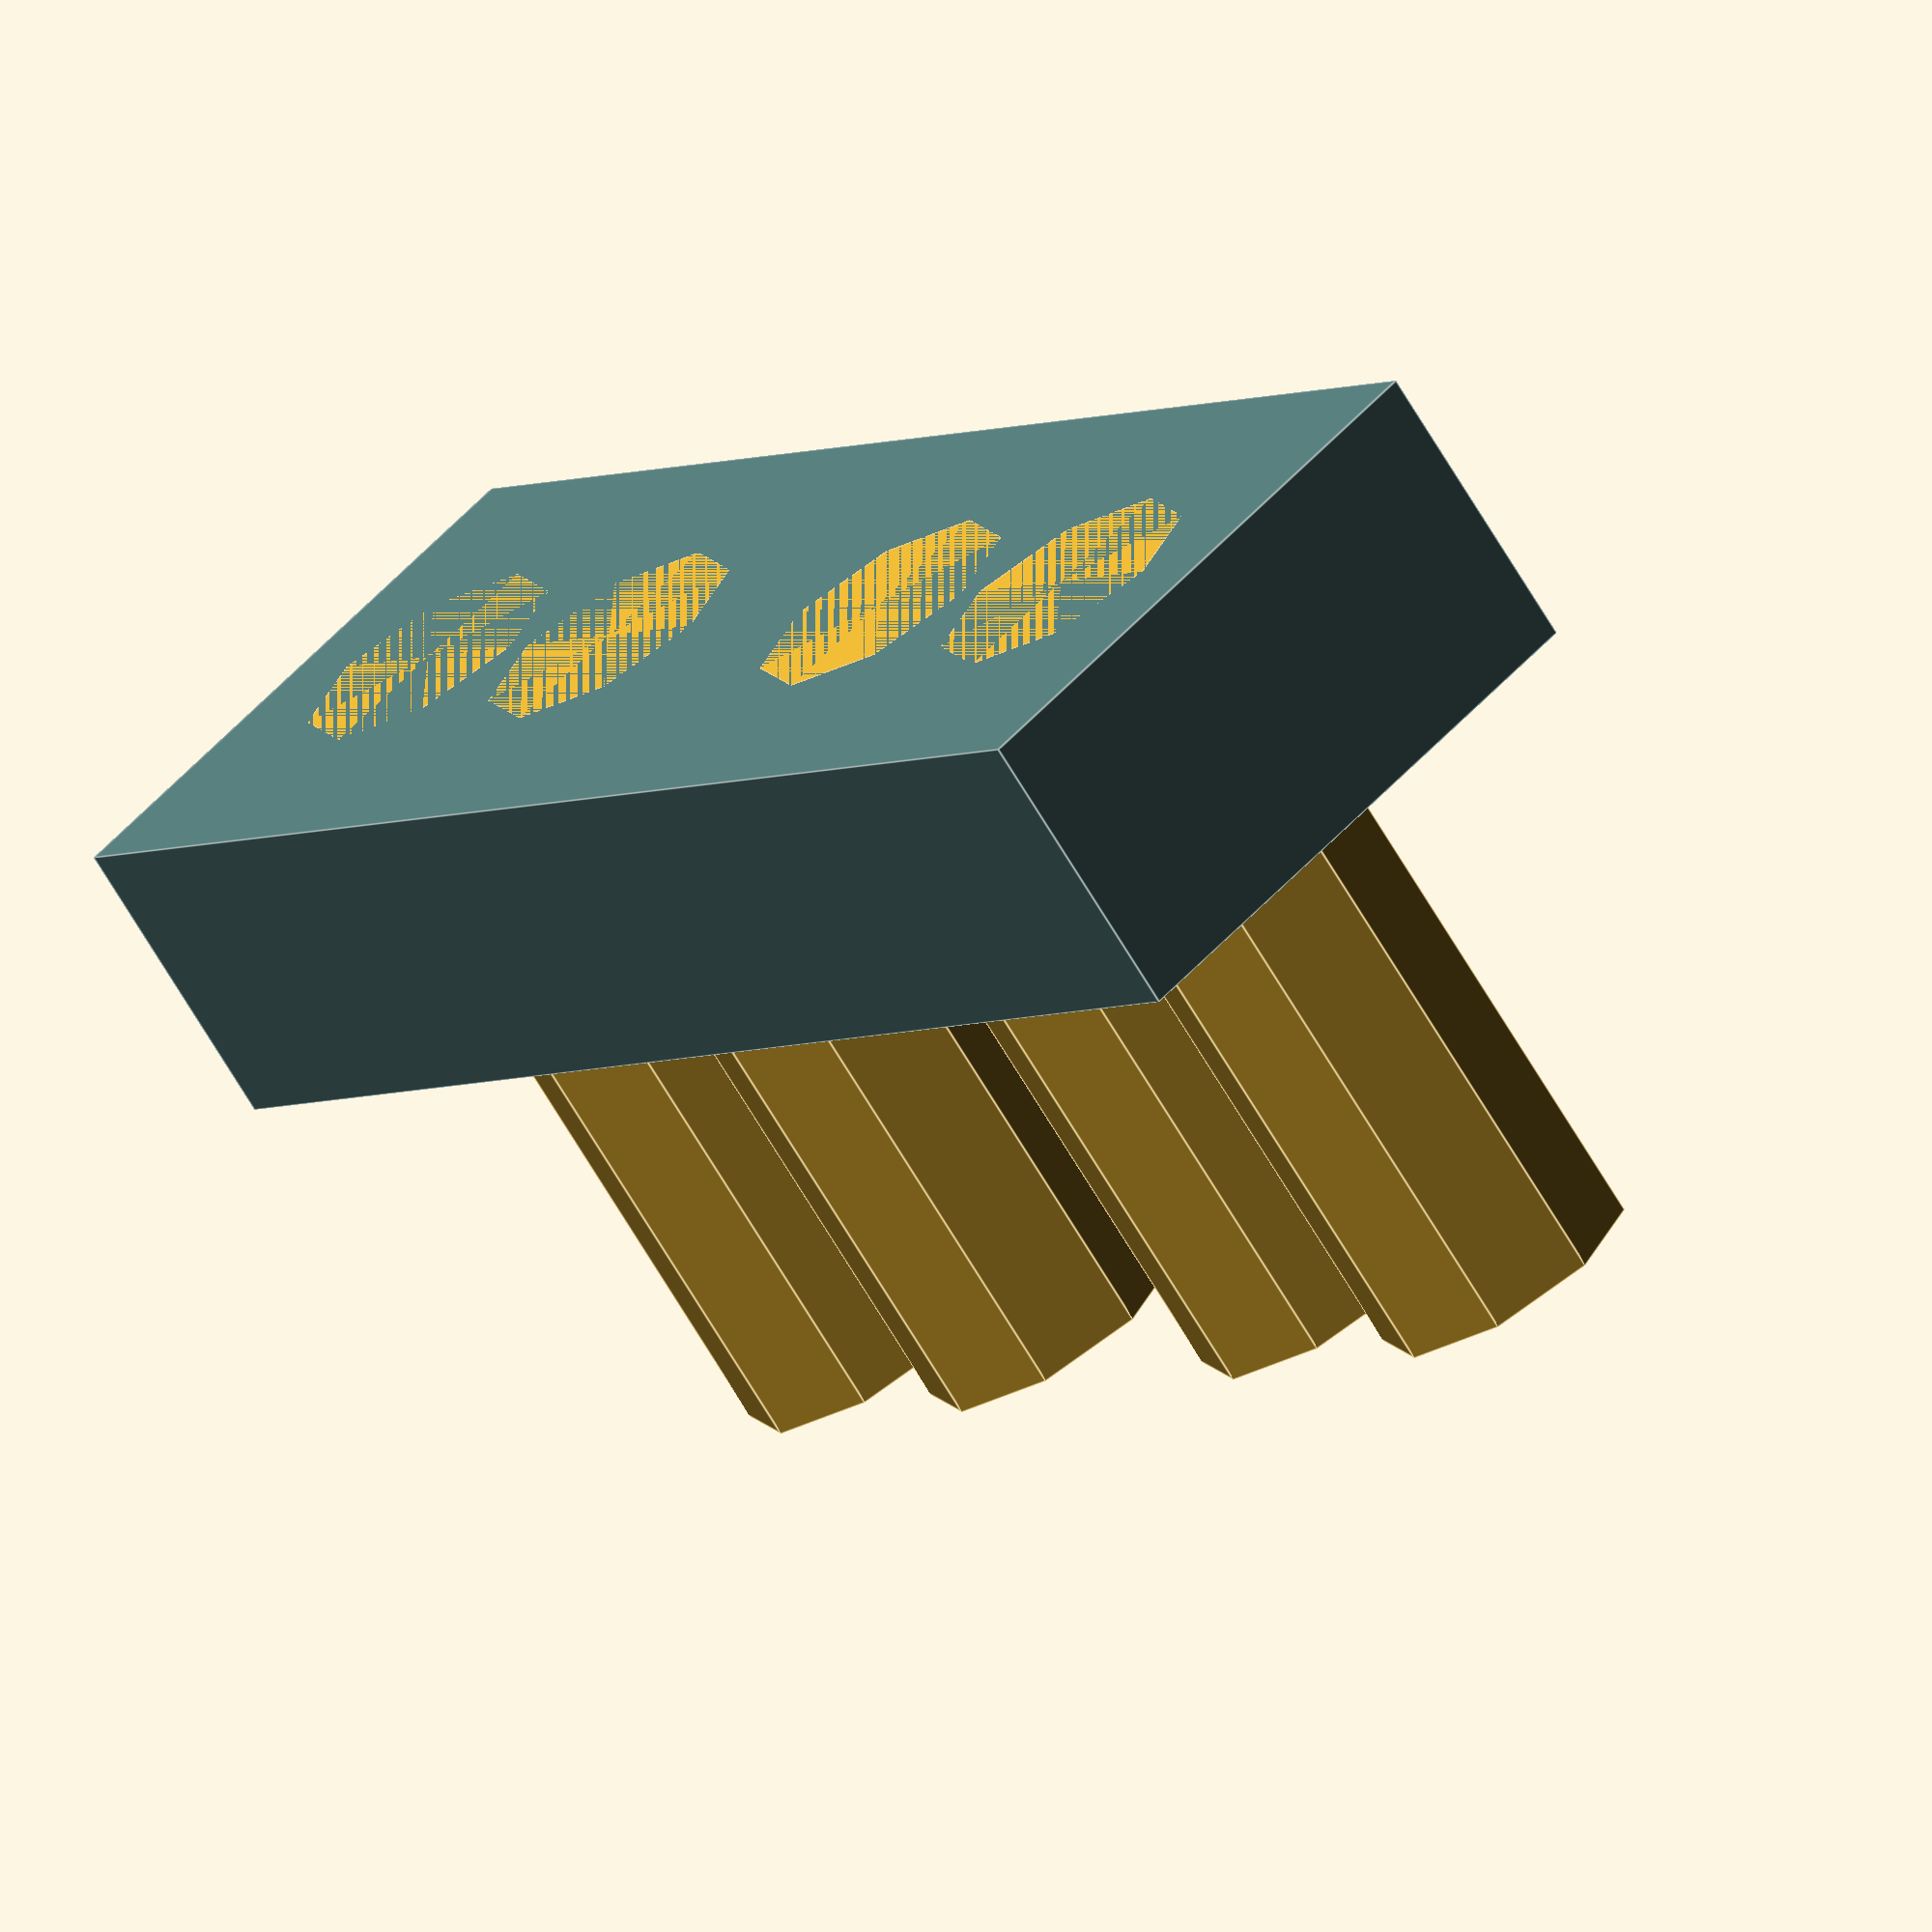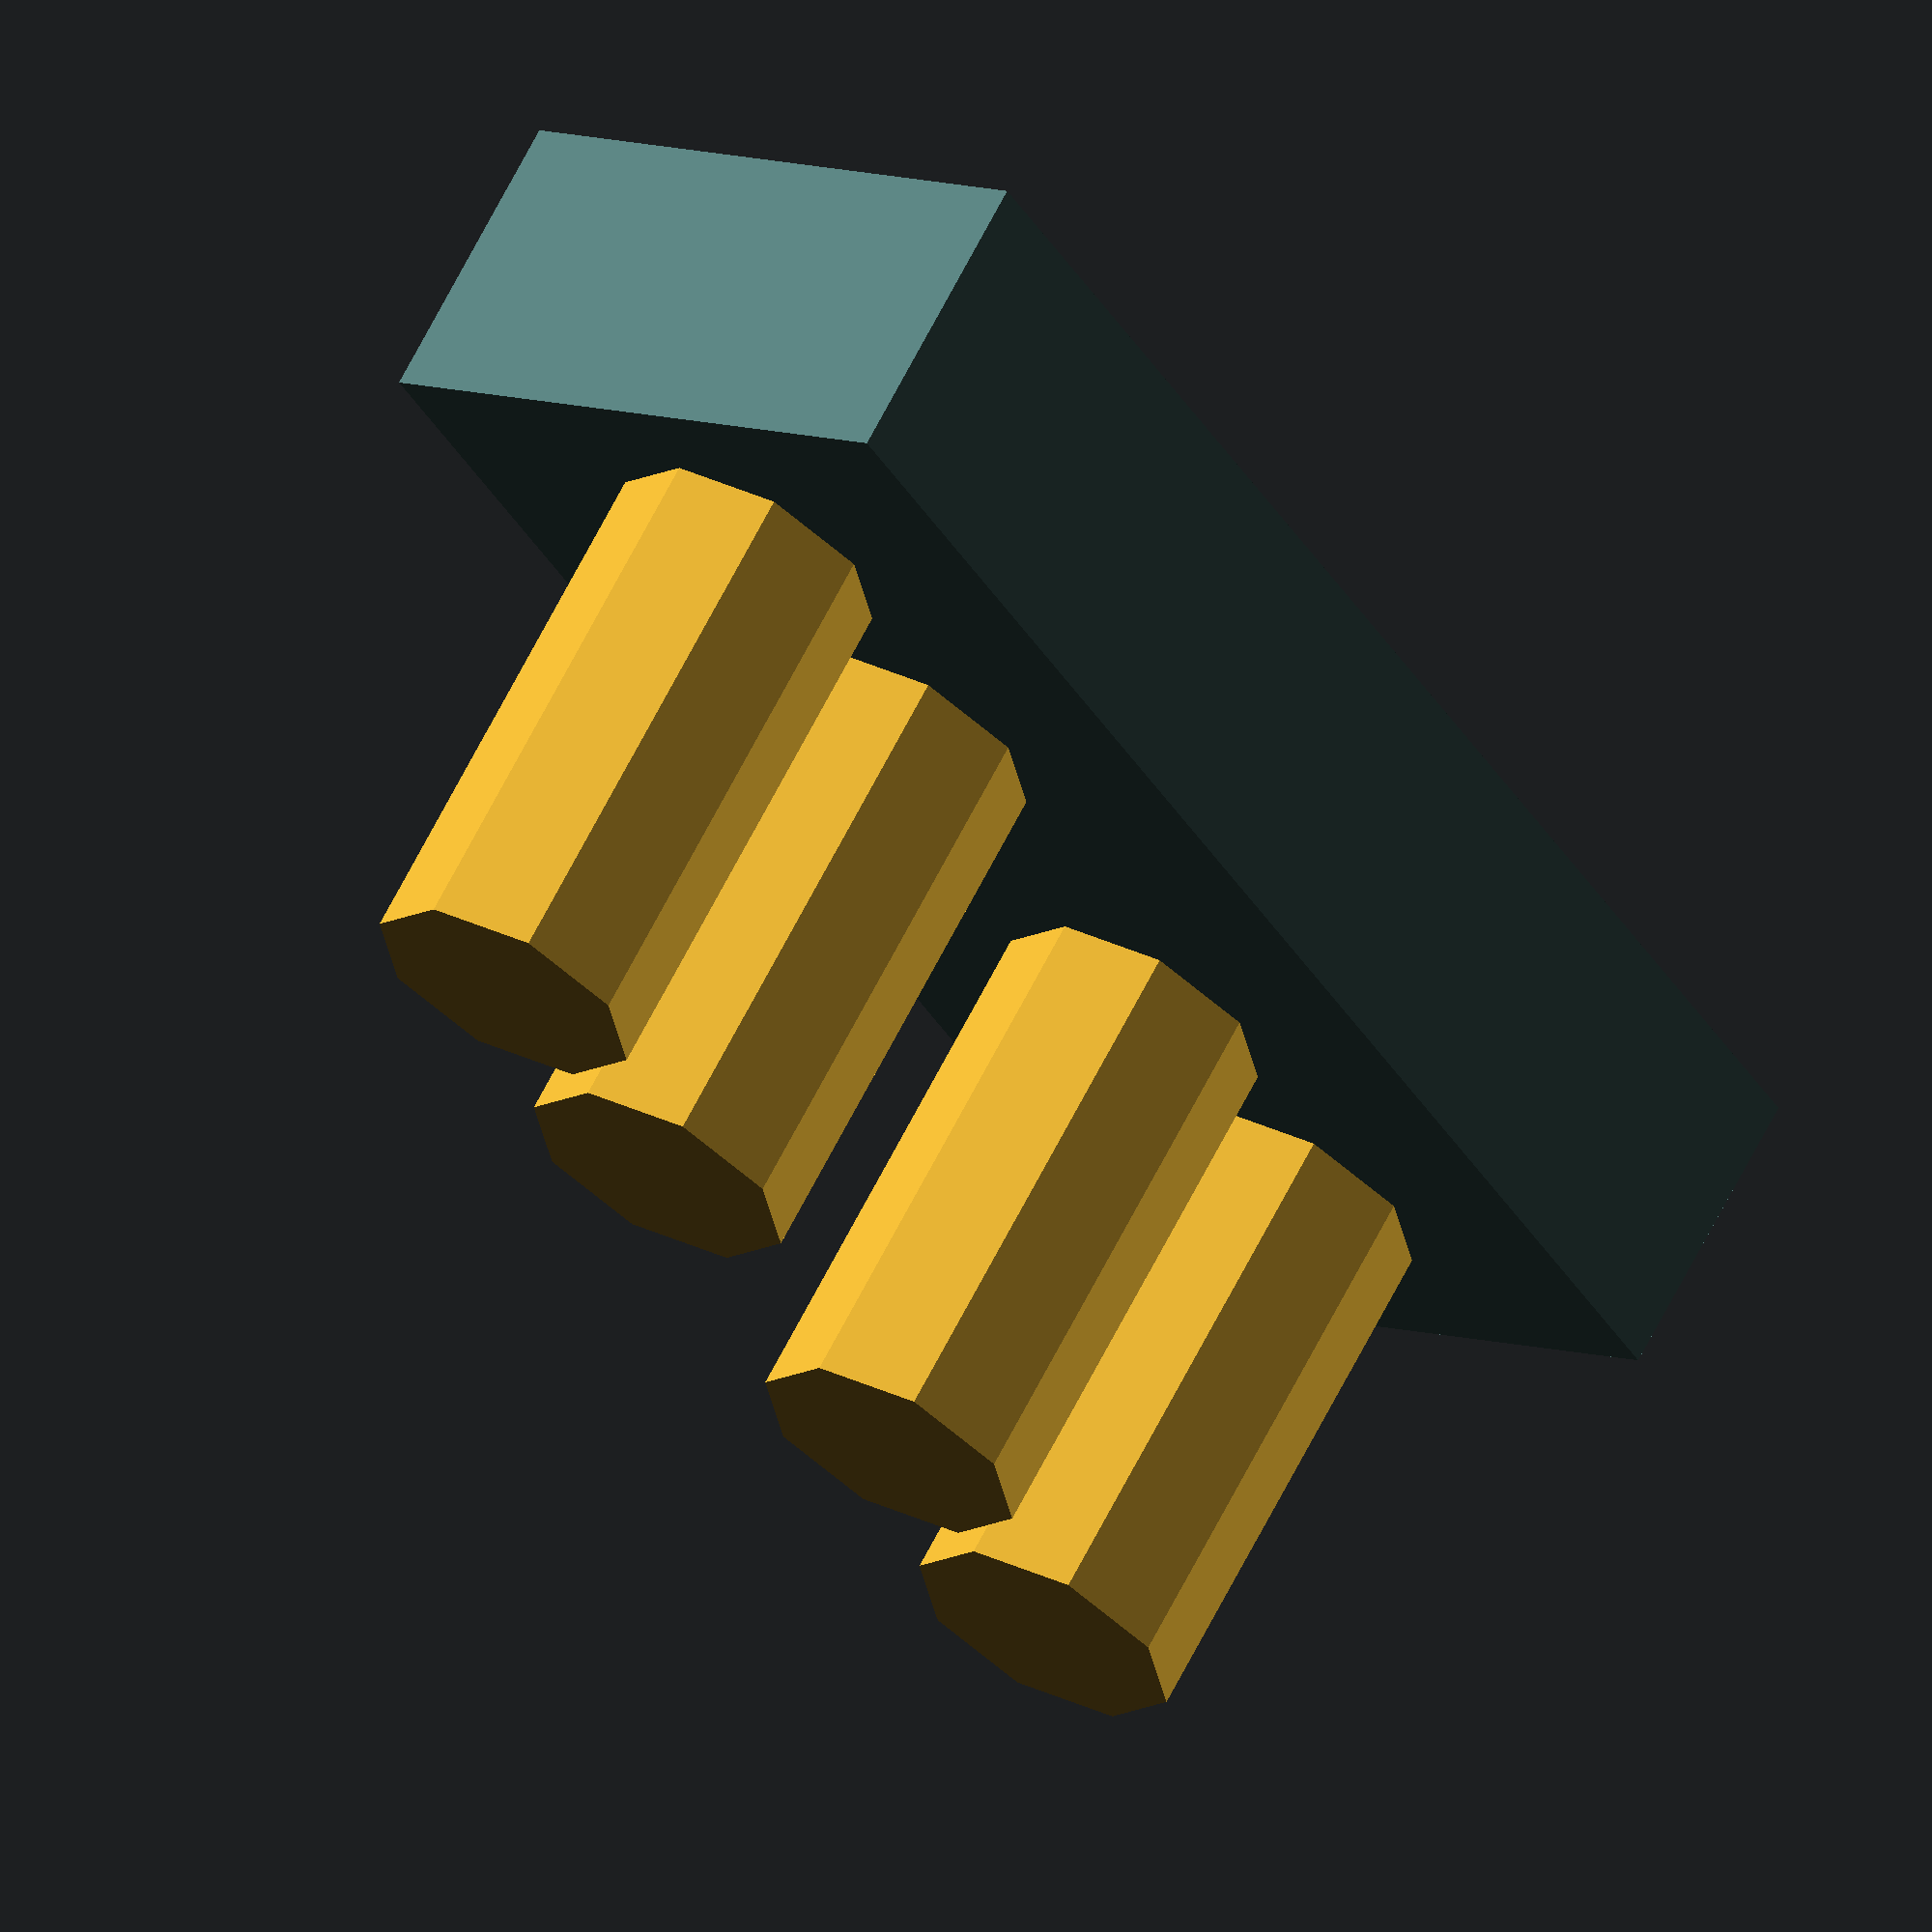
<openscad>
depth = 100;
width = 40;
height = 20;
wall = 2;

module base() {
  color("#4f7270") cube([ width, depth, height ]);
}

module tube() {
  color("#d6a731") cylinder(h = 55, d = 18, $fn = 8);
}

base();
translate([ 20, 15 ]) tube();
translate([ 20, 35 ]) tube();

translate([ 20, 65 ]) tube();
translate([ 20, 85 ]) tube();

</openscad>
<views>
elev=249.8 azim=42.3 roll=329.1 proj=o view=edges
elev=295.8 azim=326.6 roll=26.6 proj=o view=wireframe
</views>
